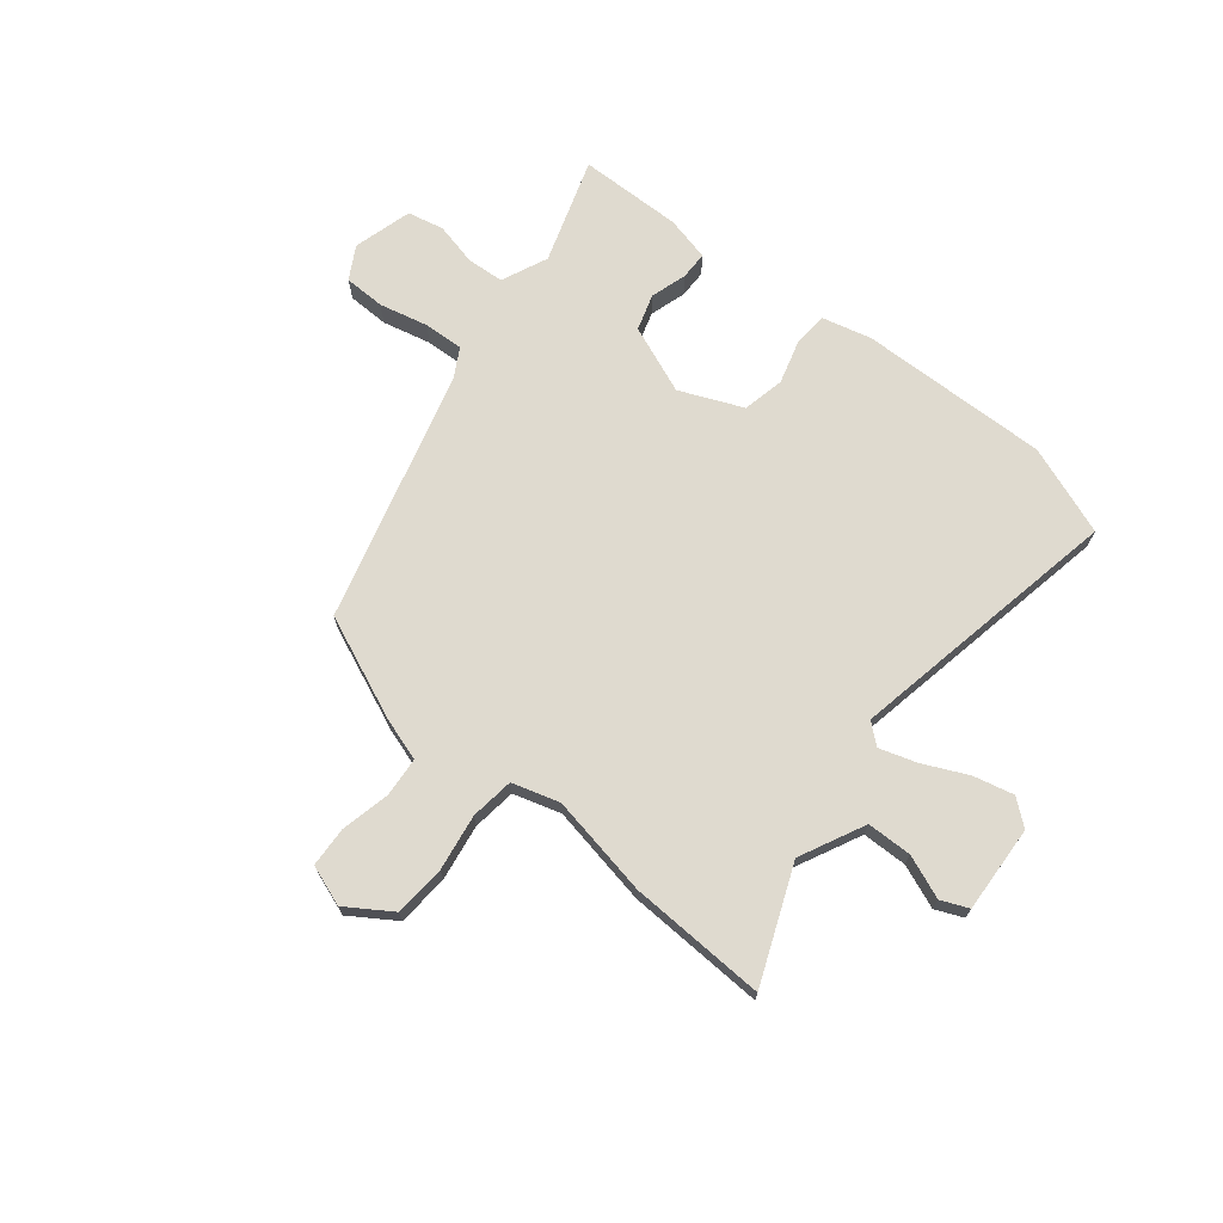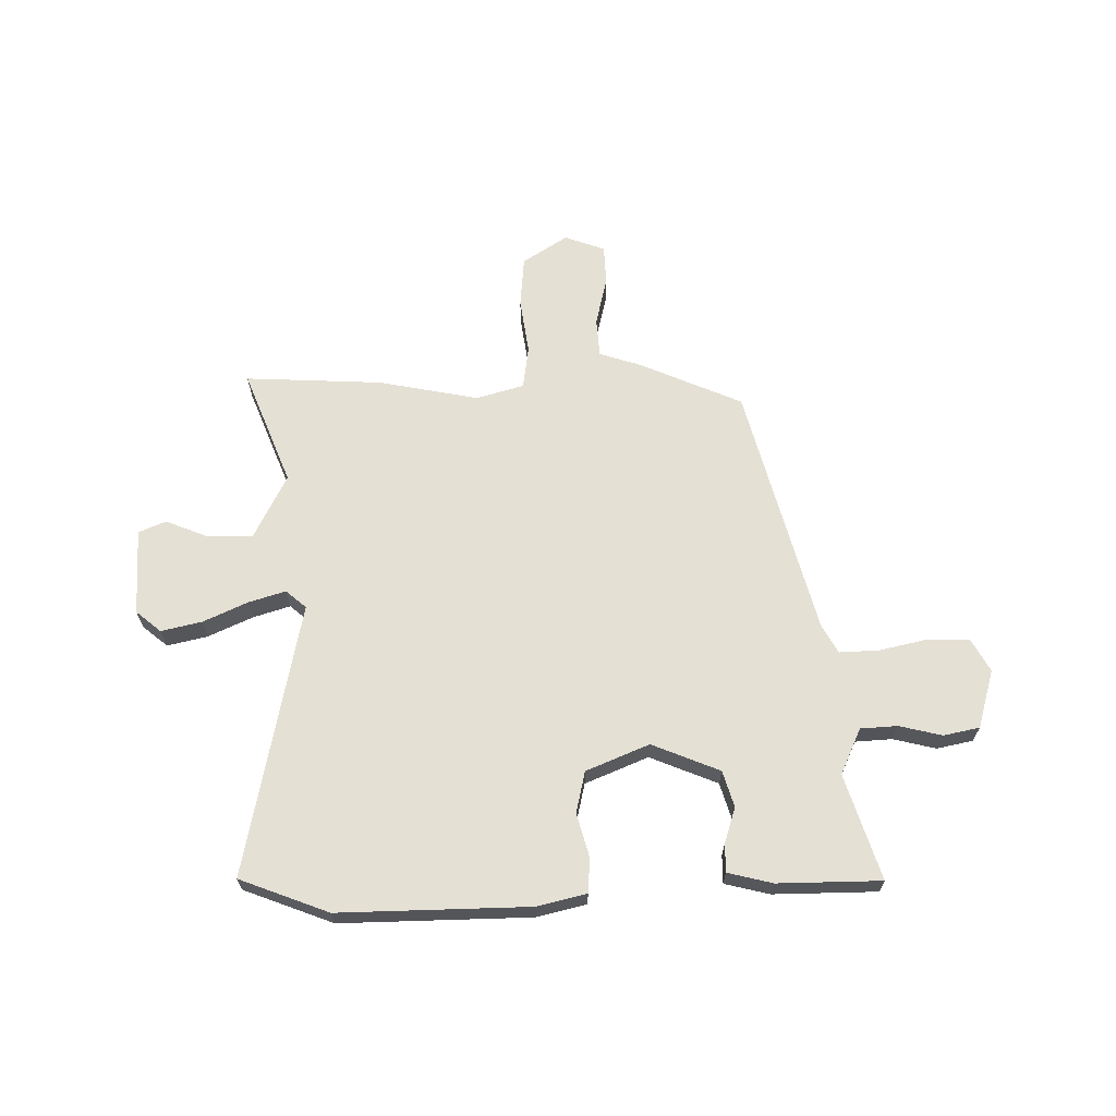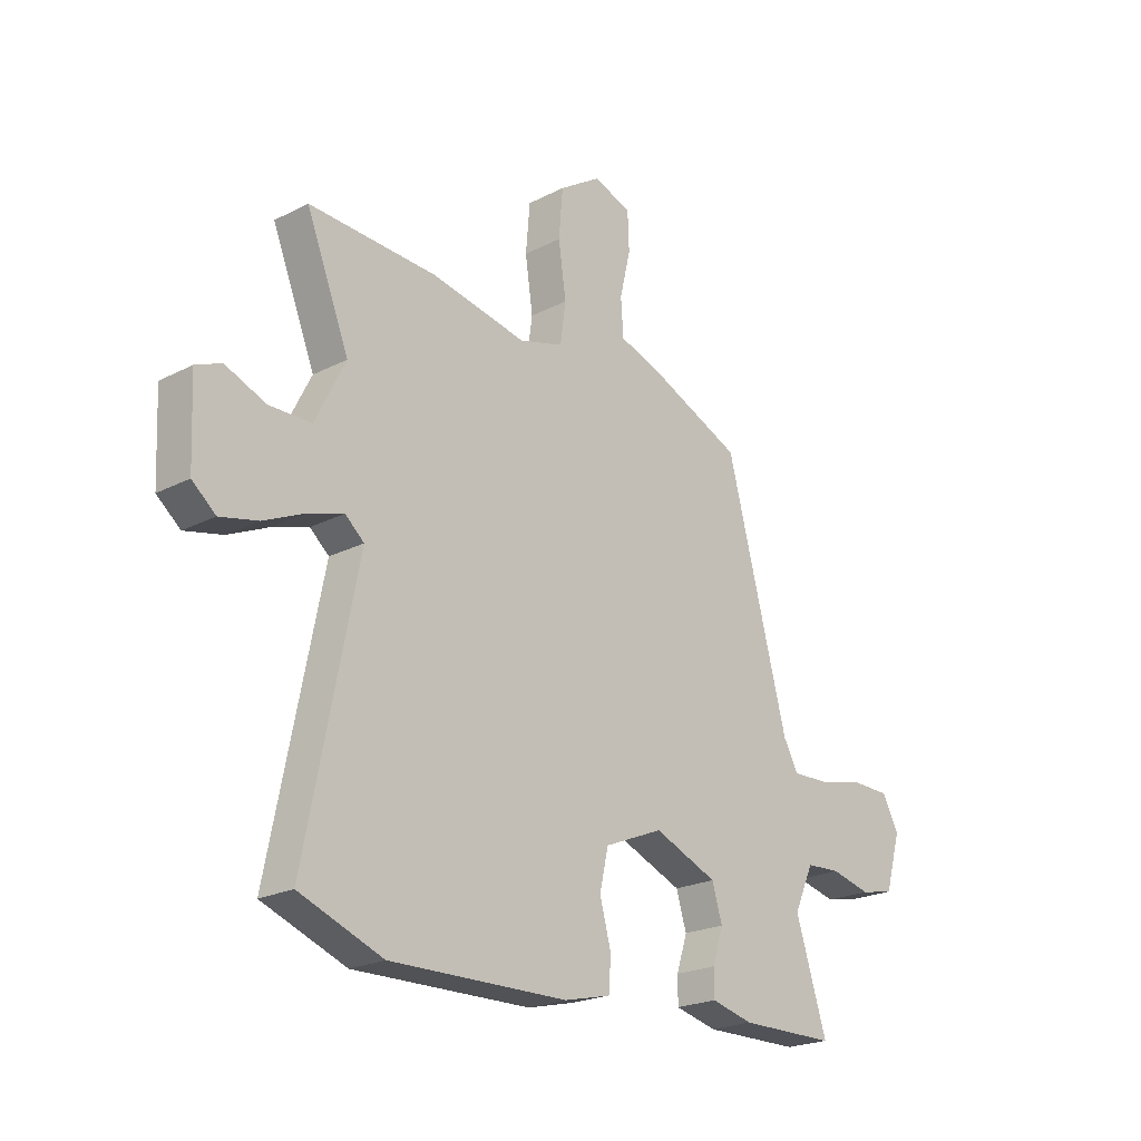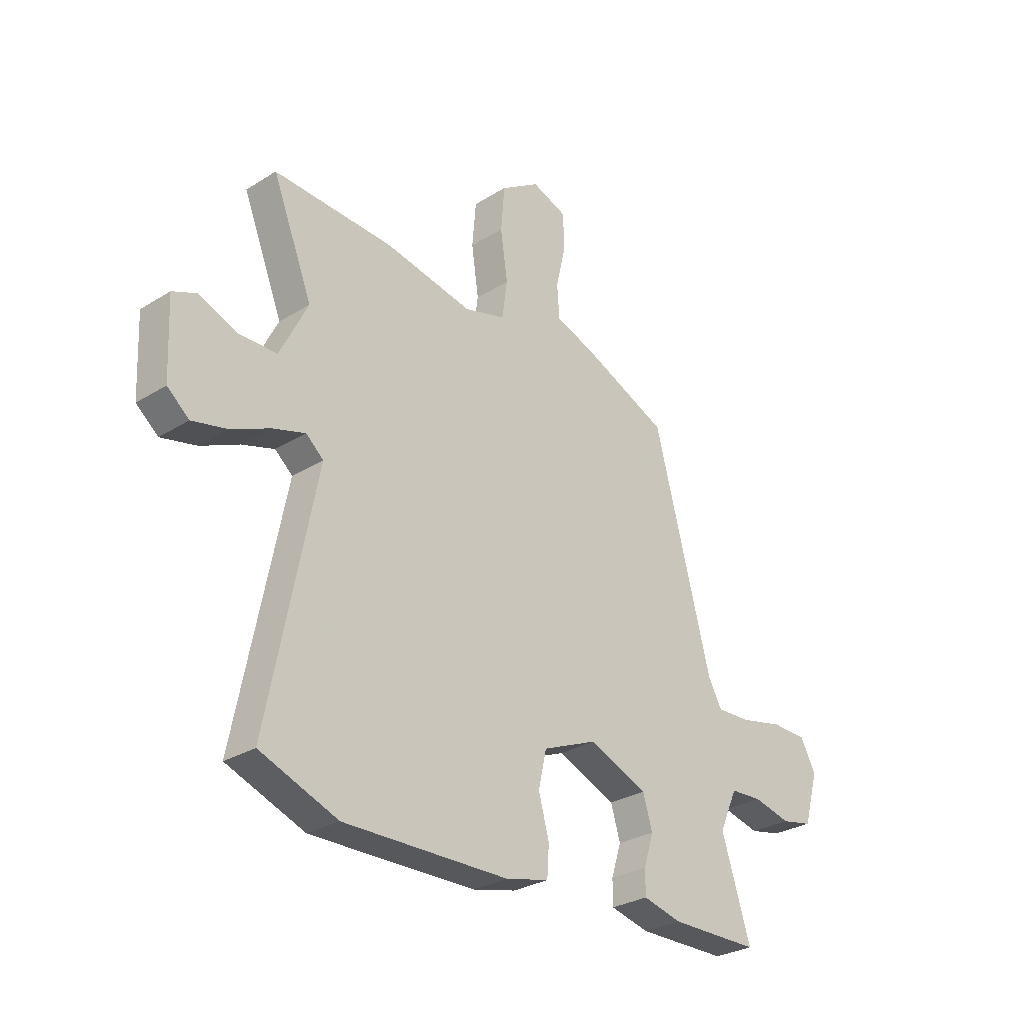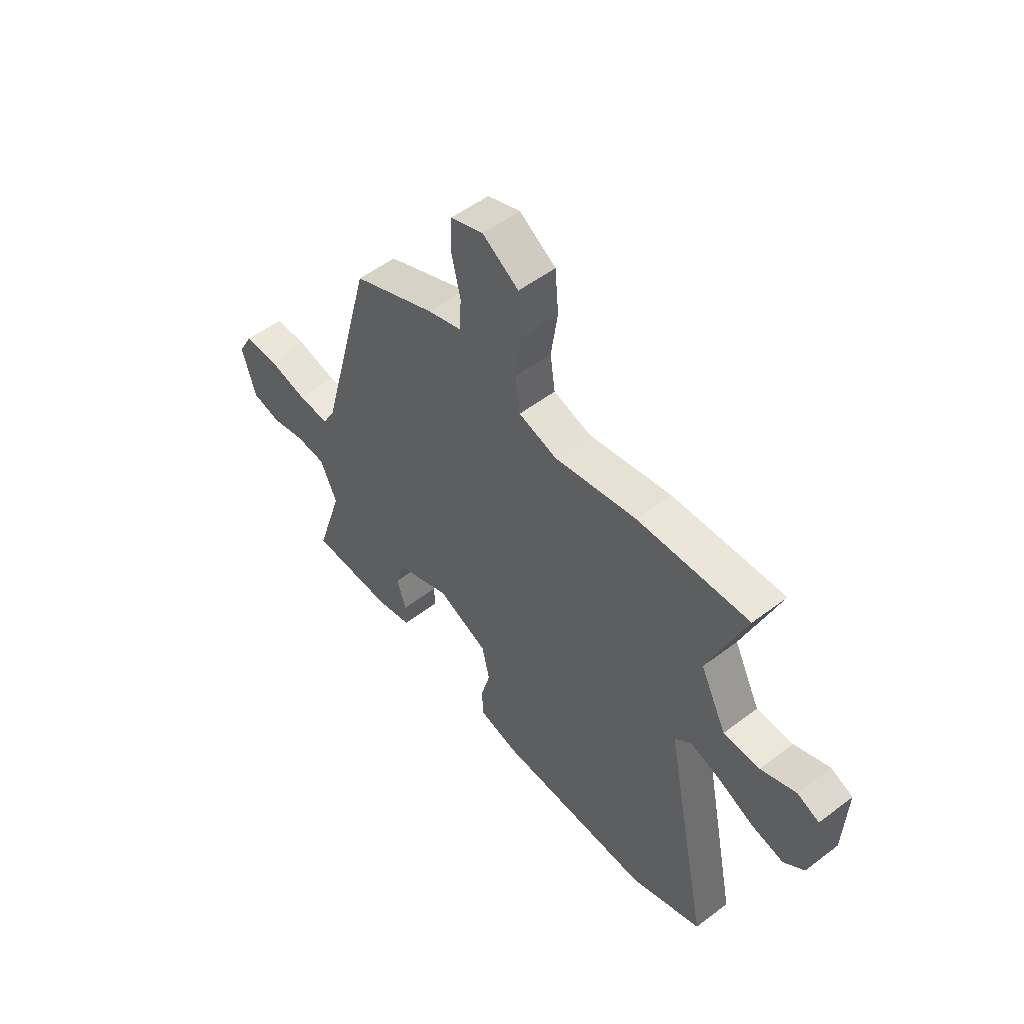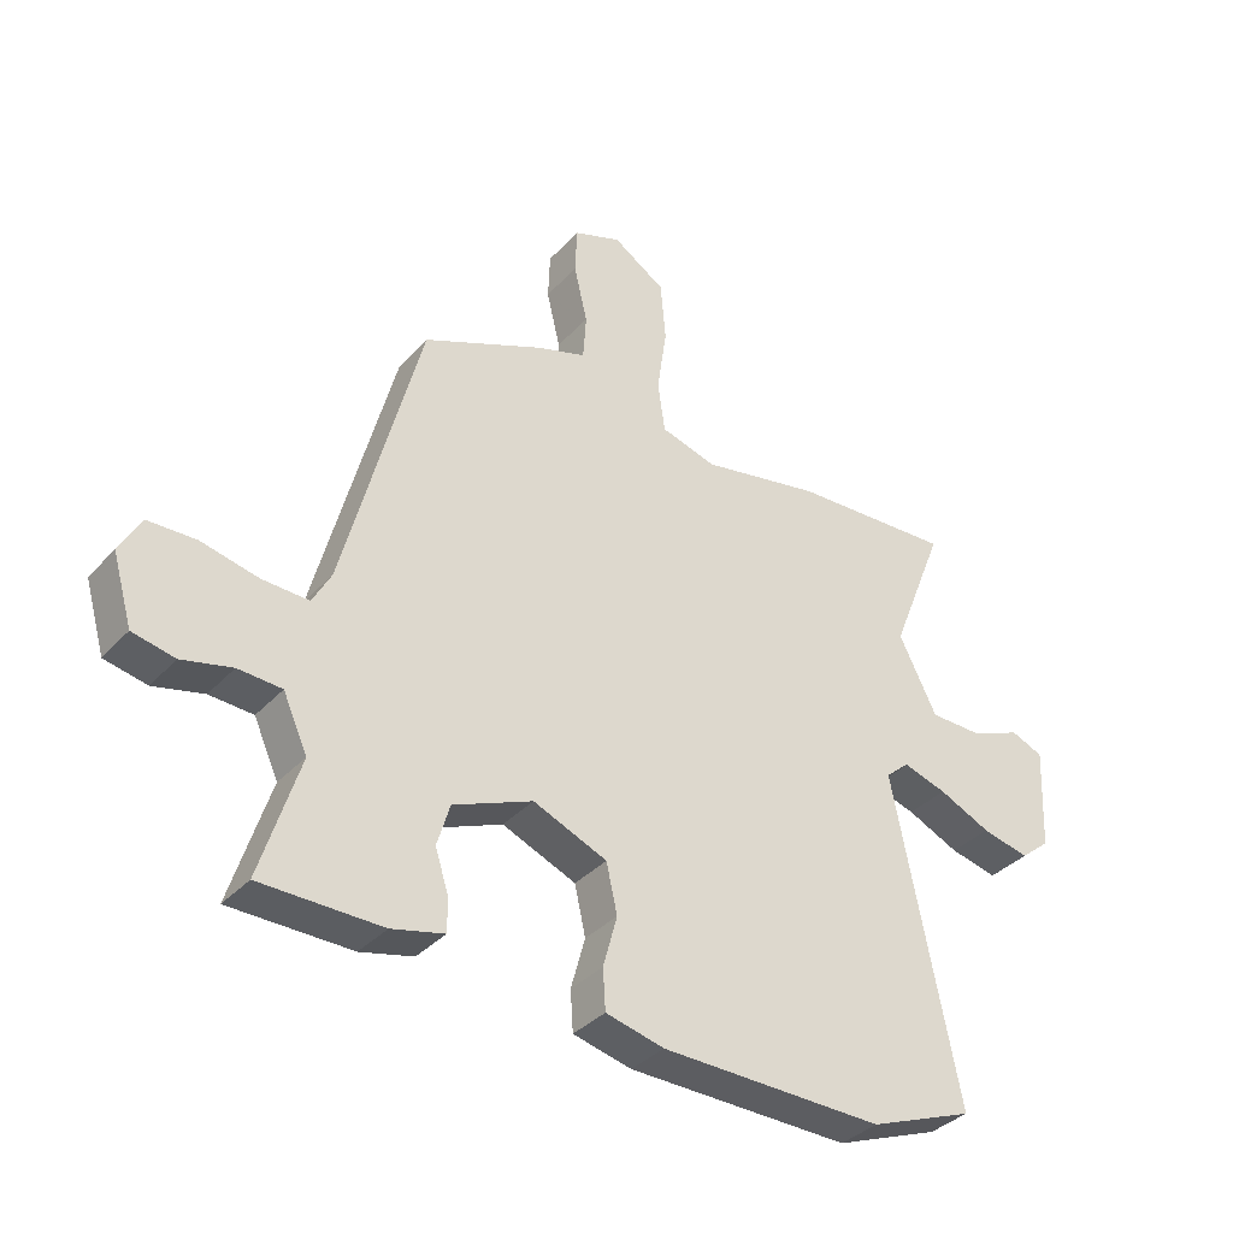
<metadata>
{"format":"obj","ext":"obj","renderer":"f3d","projection":"perspective","resolution":1024,"background":"white","views":[{"elev":70.6,"azim":38.4,"up":"+Y"},{"elev":65.8,"azim":179.2,"up":"+Y"},{"elev":-22.0,"azim":132.0,"up":"+Z"},{"elev":-28.7,"azim":133.0,"up":"+Z"},{"elev":52.9,"azim":50.8,"up":"+Z"},{"elev":-35.7,"azim":-36.1,"up":"+Z"}]}
</metadata>
<code>
v -0.533 0.07 -0.49
v -0.472 0.07 -0.298
v -0.51 0.07 -0.214
v -0.578 0.07 -0.21
v -0.656 0.07 -0.229
v -0.722 0.07 -0.215
v -0.753 0.07 -0.108
v -0.72 0.07 -0.048
v -0.645 0.07 -0.046
v -0.556 0.07 -0.066
v -0.483 0.07 -0.069
v -0.454 0.07 -0.016
v -0.333 0.07 0.442
v -0.145 0.07 0.524
v -0.068 0.07 0.549
v -0.063 0.07 0.621
v -0.084 0.07 0.71
v -0.081 0.07 0.784
v -0.007 0.07 0.811
v 0.075 0.07 0.758
v 0.083 0.07 0.664
v 0.068 0.07 0.561
v 0.079 0.07 0.482
v 0.166 0.07 0.457
v 0.351 0.07 0.493
v 0.602 0.07 0.505
v 0.518 0.07 0.294
v 0.577 0.07 0.176
v 0.659 0.07 0.175
v 0.738 0.07 0.207
v 0.788 0.07 0.186
v 0.781 0.07 0.027
v 0.735 0.07 -0.011
v 0.661 0.07 0.006
v 0.58 0.07 0.043
v 0.512 0.07 0.064
v 0.475 0.07 0.032
v 0.576 0.07 -0.471
v 0.413 0.07 -0.533
v 0.066 0.07 -0.527
v -0.025 0.07 -0.505
v -0.029 0.07 -0.442
v -0.007 0.07 -0.362
v -0.024 0.07 -0.286
v -0.139 0.07 -0.238
v -0.263 0.07 -0.289
v -0.283 0.07 -0.355
v -0.262 0.07 -0.421
v -0.262 0.07 -0.472
v -0.344 0.07 -0.492
v -0.533 0 -0.49
v -0.472 0 -0.298
v -0.51 0 -0.214
v -0.578 0 -0.21
v -0.656 0 -0.229
v -0.722 0 -0.215
v -0.753 0 -0.108
v -0.72 0 -0.048
v -0.645 0 -0.046
v -0.556 0 -0.066
v -0.483 0 -0.069
v -0.454 0 -0.016
v -0.333 0 0.442
v -0.145 0 0.524
v -0.068 0 0.549
v -0.063 0 0.621
v -0.084 0 0.71
v -0.081 0 0.784
v -0.007 0 0.811
v 0.075 0 0.758
v 0.083 0 0.664
v 0.068 0 0.561
v 0.079 0 0.482
v 0.166 0 0.457
v 0.351 0 0.493
v 0.602 0 0.505
v 0.518 0 0.294
v 0.577 0 0.176
v 0.659 0 0.175
v 0.738 0 0.207
v 0.788 0 0.186
v 0.781 0 0.027
v 0.735 0 -0.011
v 0.661 0 0.006
v 0.58 0 0.043
v 0.512 0 0.064
v 0.475 0 0.032
v 0.576 0 -0.471
v 0.413 0 -0.533
v 0.066 0 -0.527
v -0.025 0 -0.505
v -0.029 0 -0.442
v -0.007 0 -0.362
v -0.024 0 -0.286
v -0.139 0 -0.238
v -0.263 0 -0.289
v -0.283 0 -0.355
v -0.262 0 -0.421
v -0.262 0 -0.472
v -0.344 0 -0.492
f 47 48 49 50
f 46 47 50 1
f 40 41 42 43
f 40 43 44
f 37 38 39 40
f 37 40 44
f 36 37 44 45
f 32 33 34 35
f 32 35 36
f 29 30 31 32
f 28 29 32 36
f 27 28 36 45
f 24 25 26 27
f 23 24 27 45
f 19 20 21 22
f 16 17 18 19
f 15 16 19 22
f 12 13 14 15
f 11 12 15 22
f 7 8 9 10
f 7 10 11
f 4 5 6 7
f 3 4 7 11
f 2 3 11 22
f 46 1 2 22
f 22 23 45 46
f 100 99 98 97
f 51 100 97 96
f 93 92 91 90
f 94 93 90
f 90 89 88 87
f 94 90 87
f 95 94 87 86
f 85 84 83 82
f 86 85 82
f 82 81 80 79
f 86 82 79 78
f 95 86 78 77
f 77 76 75 74
f 95 77 74 73
f 72 71 70 69
f 69 68 67 66
f 72 69 66 65
f 65 64 63 62
f 72 65 62 61
f 60 59 58 57
f 61 60 57
f 57 56 55 54
f 61 57 54 53
f 72 61 53 52
f 72 52 51 96
f 96 95 73 72
f 1 51 52 2
f 2 52 53 3
f 3 53 54 4
f 4 54 55 5
f 5 55 56 6
f 6 56 57 7
f 7 57 58 8
f 8 58 59 9
f 9 59 60 10
f 10 60 61 11
f 11 61 62 12
f 12 62 63 13
f 13 63 64 14
f 14 64 65 15
f 15 65 66 16
f 16 66 67 17
f 17 67 68 18
f 18 68 69 19
f 19 69 70 20
f 20 70 71 21
f 21 71 72 22
f 22 72 73 23
f 23 73 74 24
f 24 74 75 25
f 25 75 76 26
f 26 76 77 27
f 27 77 78 28
f 28 78 79 29
f 29 79 80 30
f 30 80 81 31
f 31 81 82 32
f 32 82 83 33
f 33 83 84 34
f 34 84 85 35
f 35 85 86 36
f 36 86 87 37
f 37 87 88 38
f 38 88 89 39
f 39 89 90 40
f 40 90 91 41
f 41 91 92 42
f 42 92 93 43
f 43 93 94 44
f 44 94 95 45
f 45 95 96 46
f 46 96 97 47
f 47 97 98 48
f 48 98 99 49
f 49 99 100 50
f 50 100 51 1

</code>
